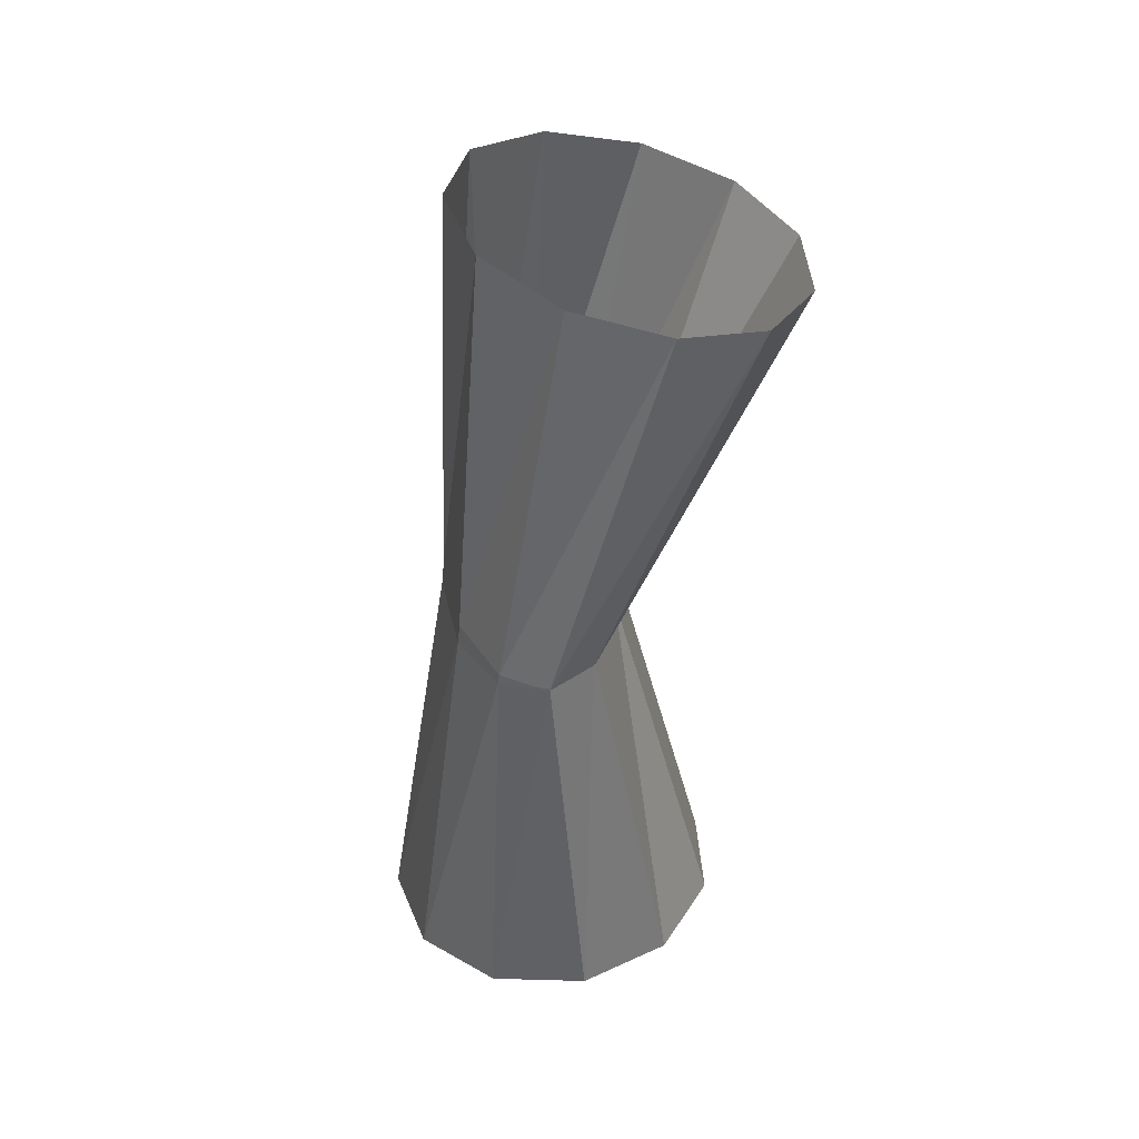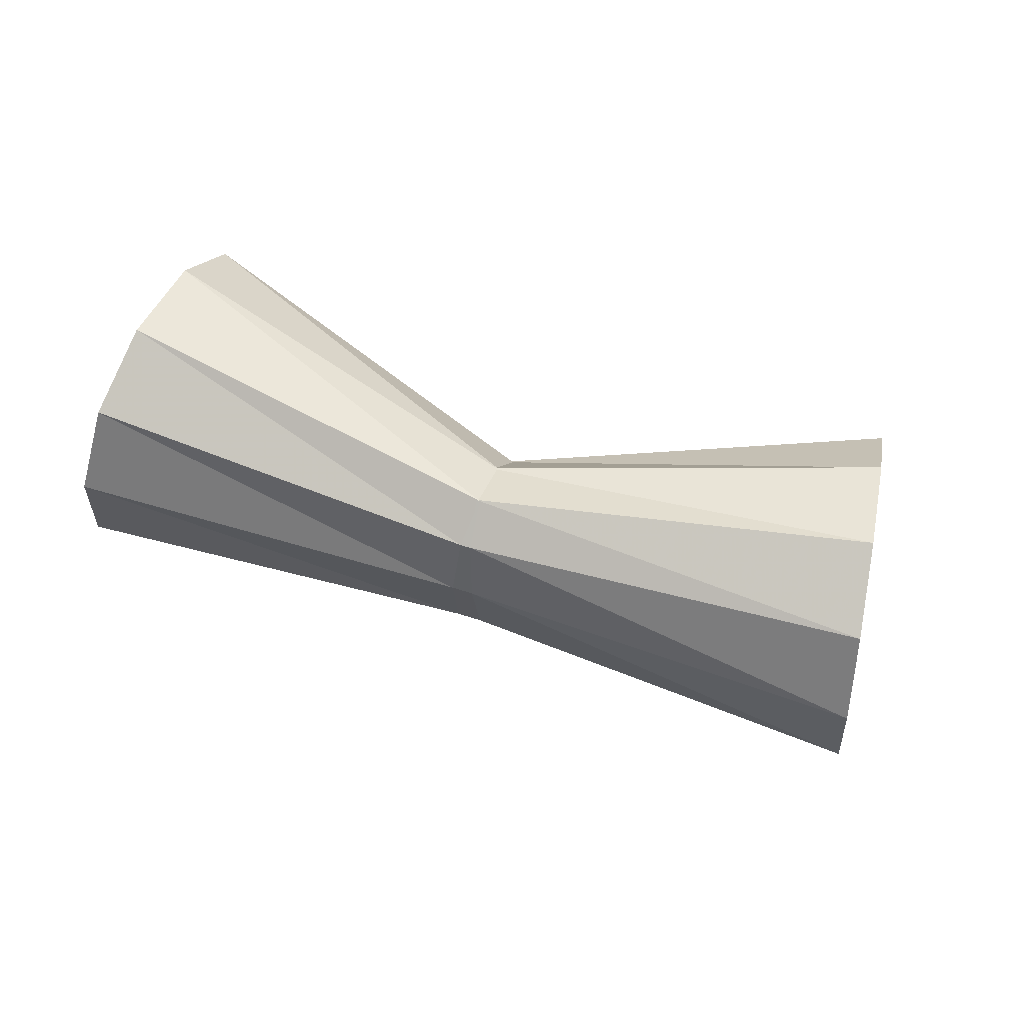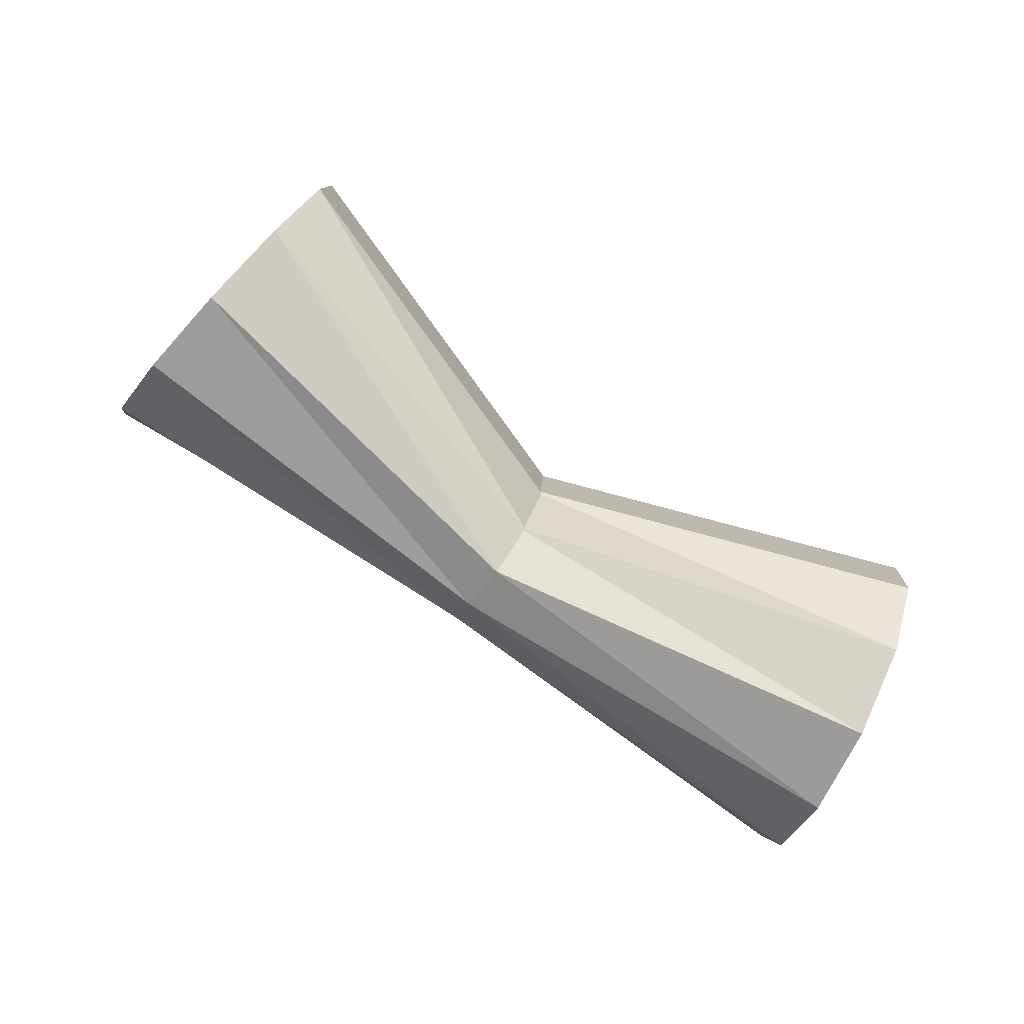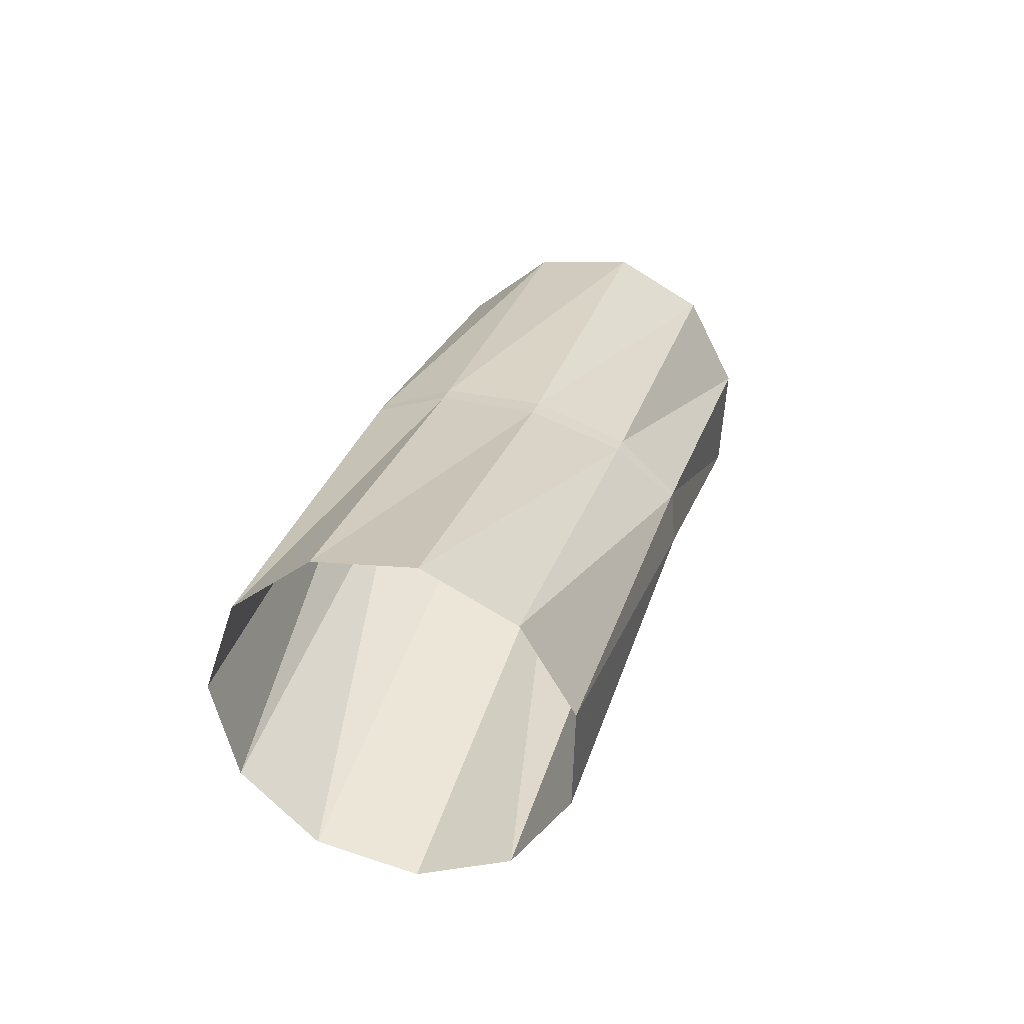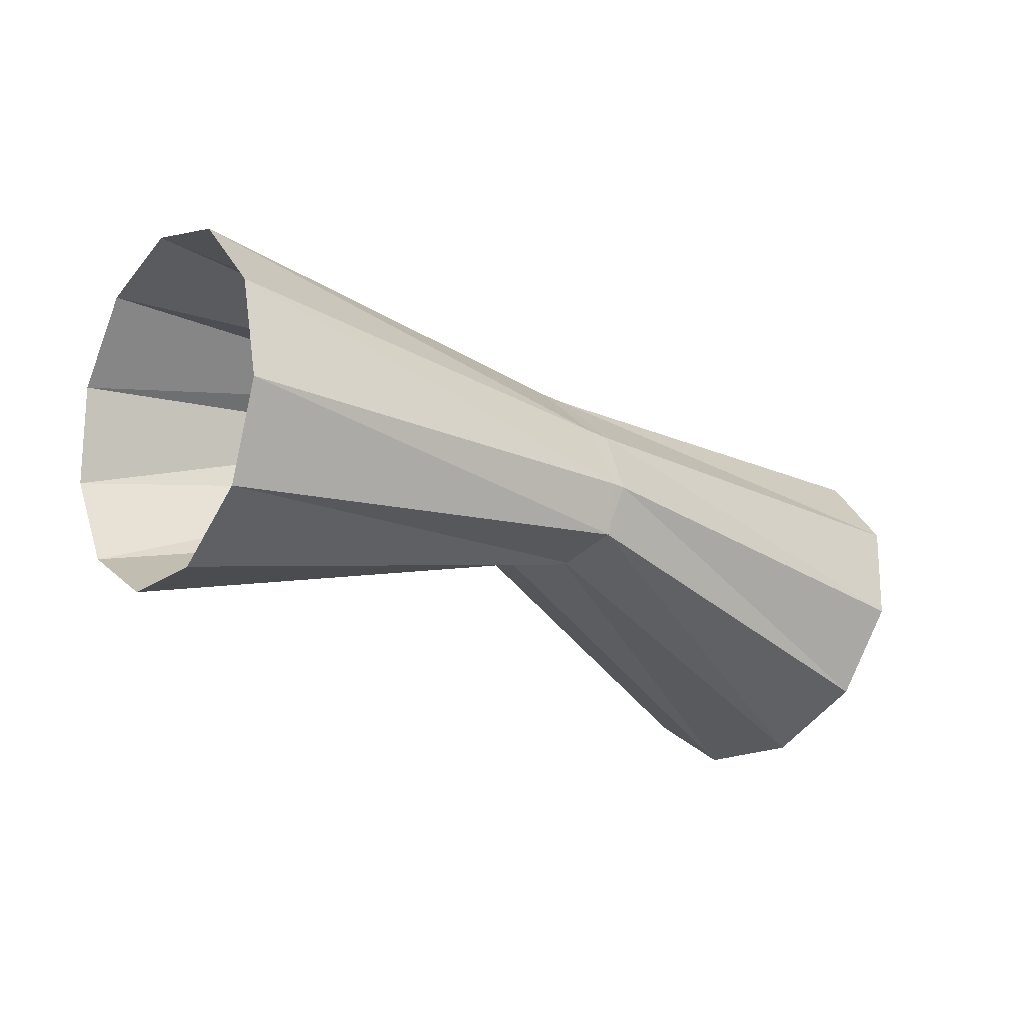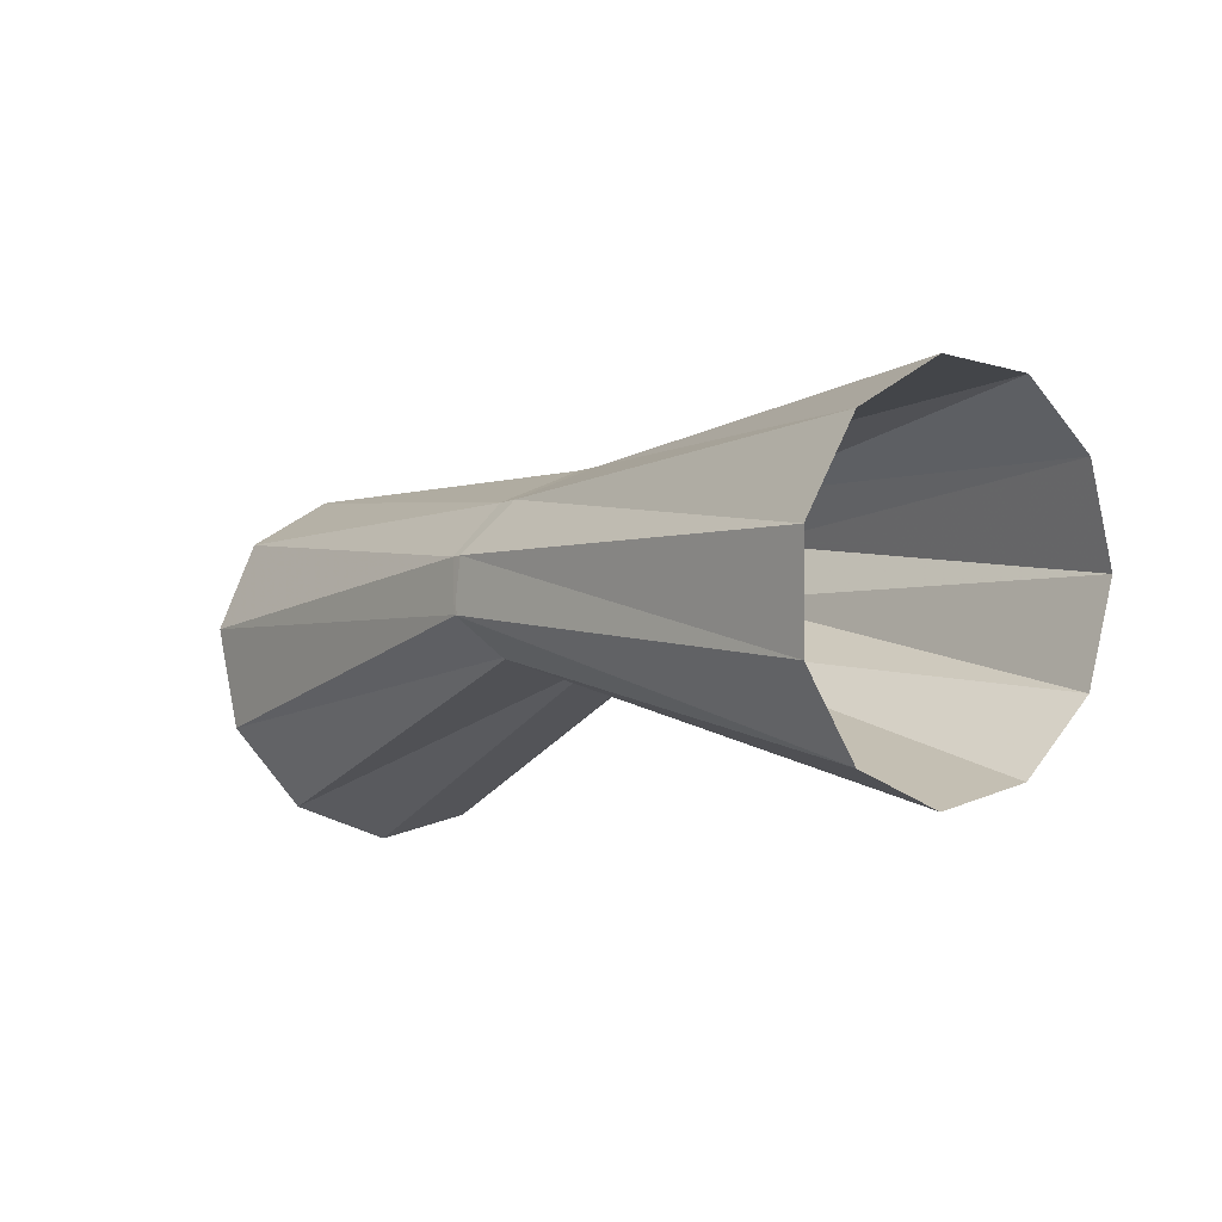
<metadata>
{"format":"obj","ext":"obj","renderer":"f3d","projection":"perspective","resolution":1024,"background":"white","views":[{"elev":-46.3,"azim":-70.8,"up":"+Z"},{"elev":76.3,"azim":-137.4,"up":"+Z"},{"elev":-73.3,"azim":-9.2,"up":"+Z"},{"elev":49.4,"azim":111.2,"up":"+Y"},{"elev":14.5,"azim":151.6,"up":"+Y"},{"elev":24.6,"azim":53.3,"up":"+Y"}]}
</metadata>
<code>
g tube1
v 156.9 156.5 96.57
v 157 155.5 93.94
v 157.5 153.3 92.24
v 158.2 150.6 92.03
v 159 148.3 93.36
v 159.6 147 95.82
v 159.8 147.3 98.62
v 159.5 148.9 100.9
v 158.8 151.5 101.9
v 158 154.1 101.3
v 157.3 156 99.31
v 156.9 156.5 96.57
v 146 150.8 97.72
v 146 150.2 95.06
v 146.2 149 93.3
v 146.5 147.6 92.99
v 147 146.5 94.24
v 147.3 146 96.64
v 147.5 146.2 99.45
v 147.4 147.1 101.8
v 147.1 148.5 102.8
v 146.7 149.8 102.3
v 146.3 150.6 100.4
v 146 150.8 97.72
v 146 150.8 97.72
v 146 150.2 95.06
v 146.2 149 93.3
v 146.5 147.6 92.99
v 147 146.5 94.24
v 147.3 146 96.64
v 147.5 146.2 99.45
v 147.4 147.1 101.8
v 147.1 148.5 102.8
v 146.7 149.8 102.3
v 146.3 150.6 100.4
v 146 150.8 97.72
v 145.4 150.5 97.79
v 145.4 149.9 95.11
v 145.9 148.9 93.32
v 146.6 147.7 92.98
v 147.4 146.7 94.19
v 148 146.3 96.58
v 148.1 146.5 99.38
v 147.9 147.3 101.7
v 147.2 148.5 102.8
v 146.4 149.6 102.4
v 145.7 150.4 100.5
v 145.4 150.5 97.79
v 134.2 146.2 98.82
v 134.5 145.3 96.17
v 135.5 143.3 94.42
v 137 141 94.13
v 138.5 138.9 95.4
v 139.5 137.9 97.81
v 139.7 138.1 100.6
v 139 139.6 102.9
v 137.6 141.8 104
v 136.1 144.1 103.5
v 134.8 145.7 101.5
v 134.2 146.2 98.82
f 1 2 14
f 14 13 1
f 2 3 15
f 15 14 2
f 3 4 16
f 16 15 3
f 4 5 17
f 17 16 4
f 5 6 18
f 18 17 5
f 6 7 19
f 19 18 6
f 7 8 20
f 20 19 7
f 8 9 21
f 21 20 8
f 9 10 22
f 22 21 9
f 10 11 23
f 23 22 10
f 11 12 24
f 24 23 11
f 13 14 26
f 26 25 13
f 14 15 27
f 27 26 14
f 15 16 28
f 28 27 15
f 16 17 29
f 29 28 16
f 17 18 30
f 30 29 17
f 18 19 31
f 31 30 18
f 19 20 32
f 32 31 19
f 20 21 33
f 33 32 20
f 21 22 34
f 34 33 21
f 22 23 35
f 35 34 22
f 23 24 36
f 36 35 23
f 25 26 38
f 38 37 25
f 26 27 39
f 39 38 26
f 27 28 40
f 40 39 27
f 28 29 41
f 41 40 28
f 29 30 42
f 42 41 29
f 30 31 43
f 43 42 30
f 31 32 44
f 44 43 31
f 32 33 45
f 45 44 32
f 33 34 46
f 46 45 33
f 34 35 47
f 47 46 34
f 35 36 48
f 48 47 35
f 37 38 50
f 50 49 37
f 38 39 51
f 51 50 38
f 39 40 52
f 52 51 39
f 40 41 53
f 53 52 40
f 41 42 54
f 54 53 41
f 42 43 55
f 55 54 42
f 43 44 56
f 56 55 43
f 44 45 57
f 57 56 44
f 45 46 58
f 58 57 45
f 46 47 59
f 59 58 46
f 47 48 60
f 60 59 47
g

</code>
